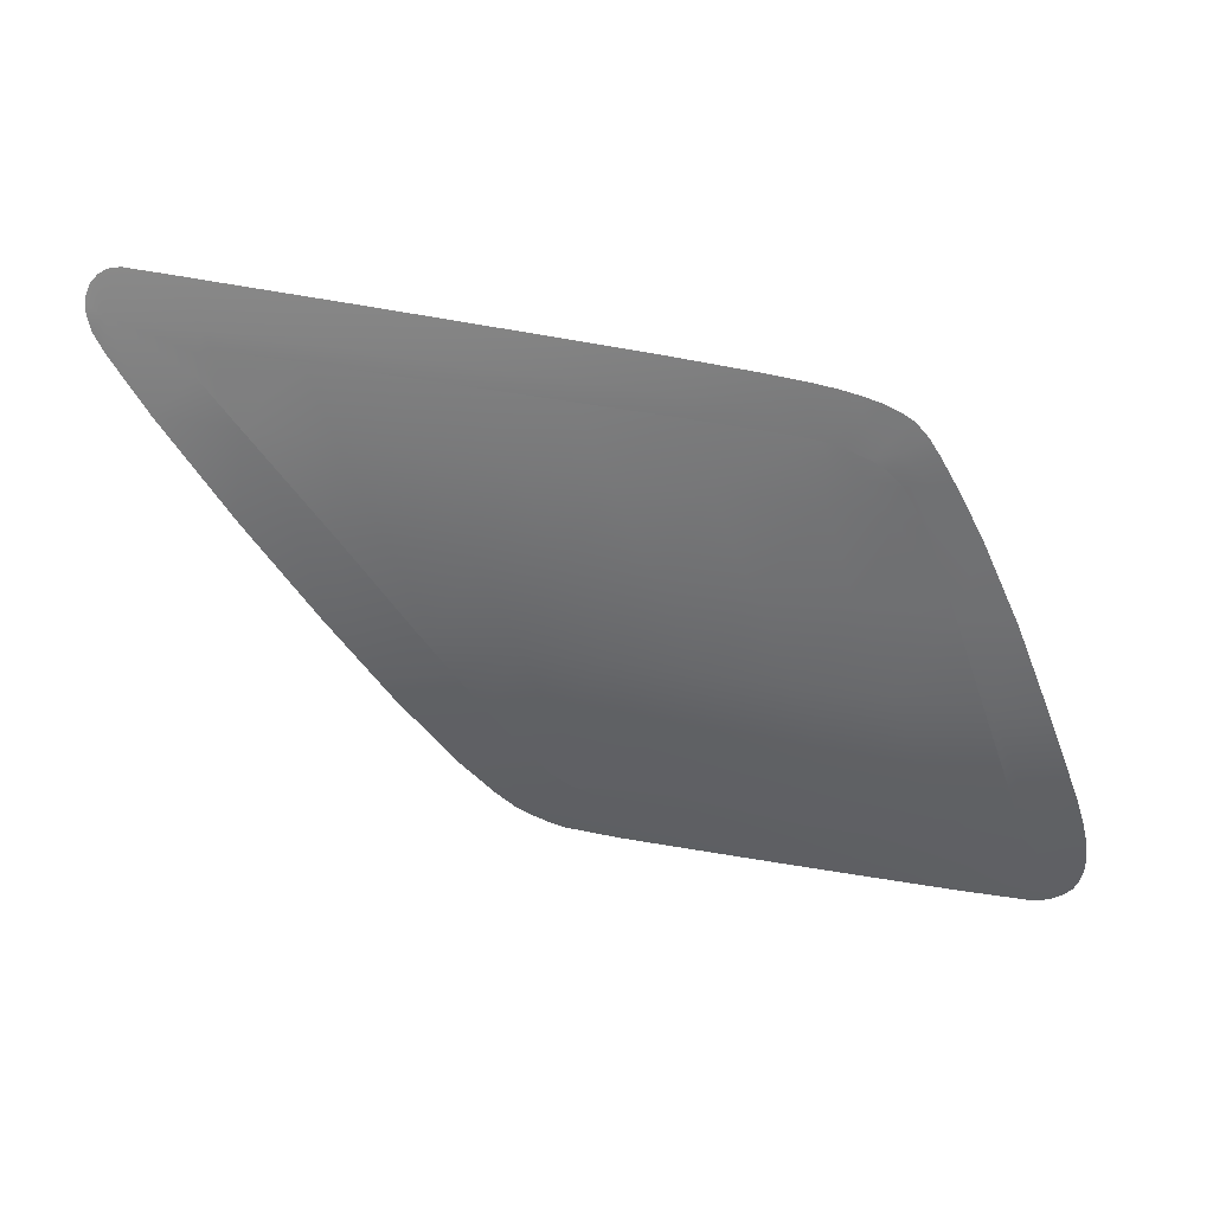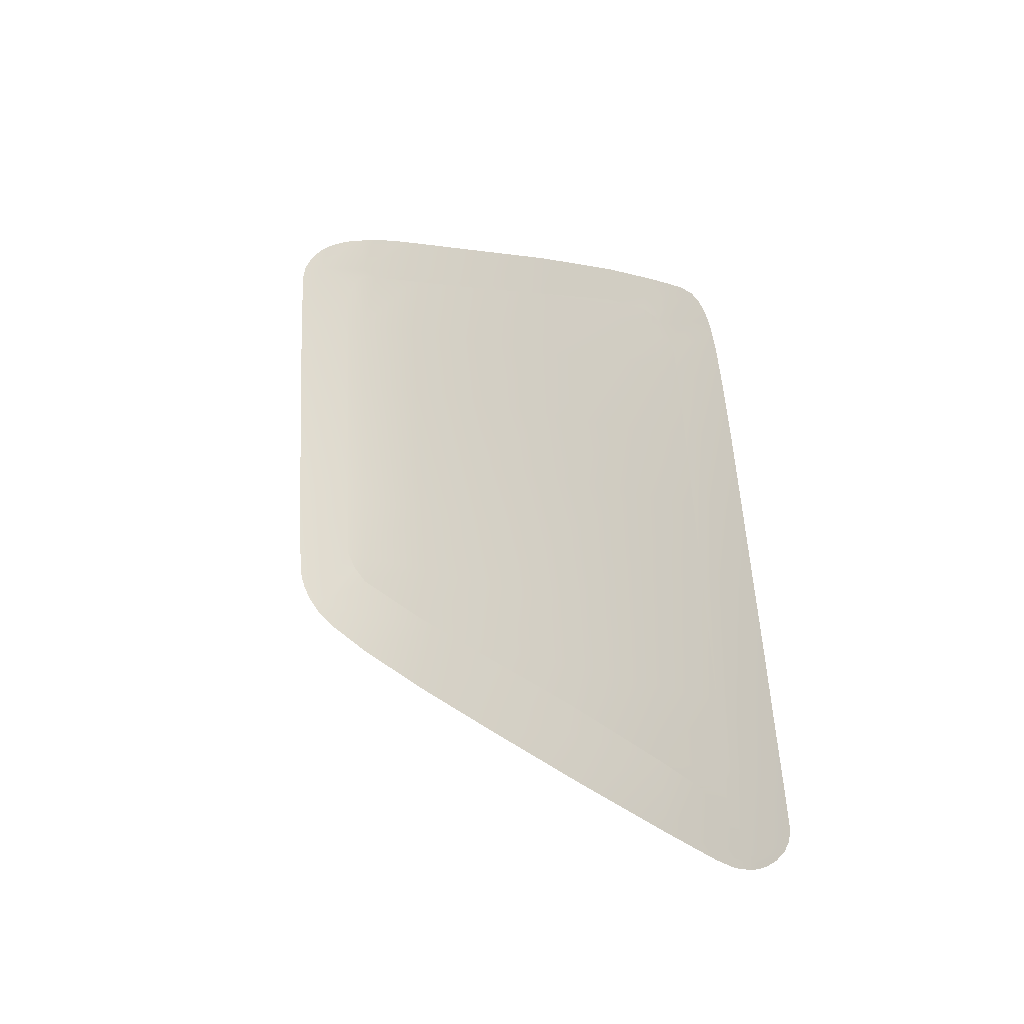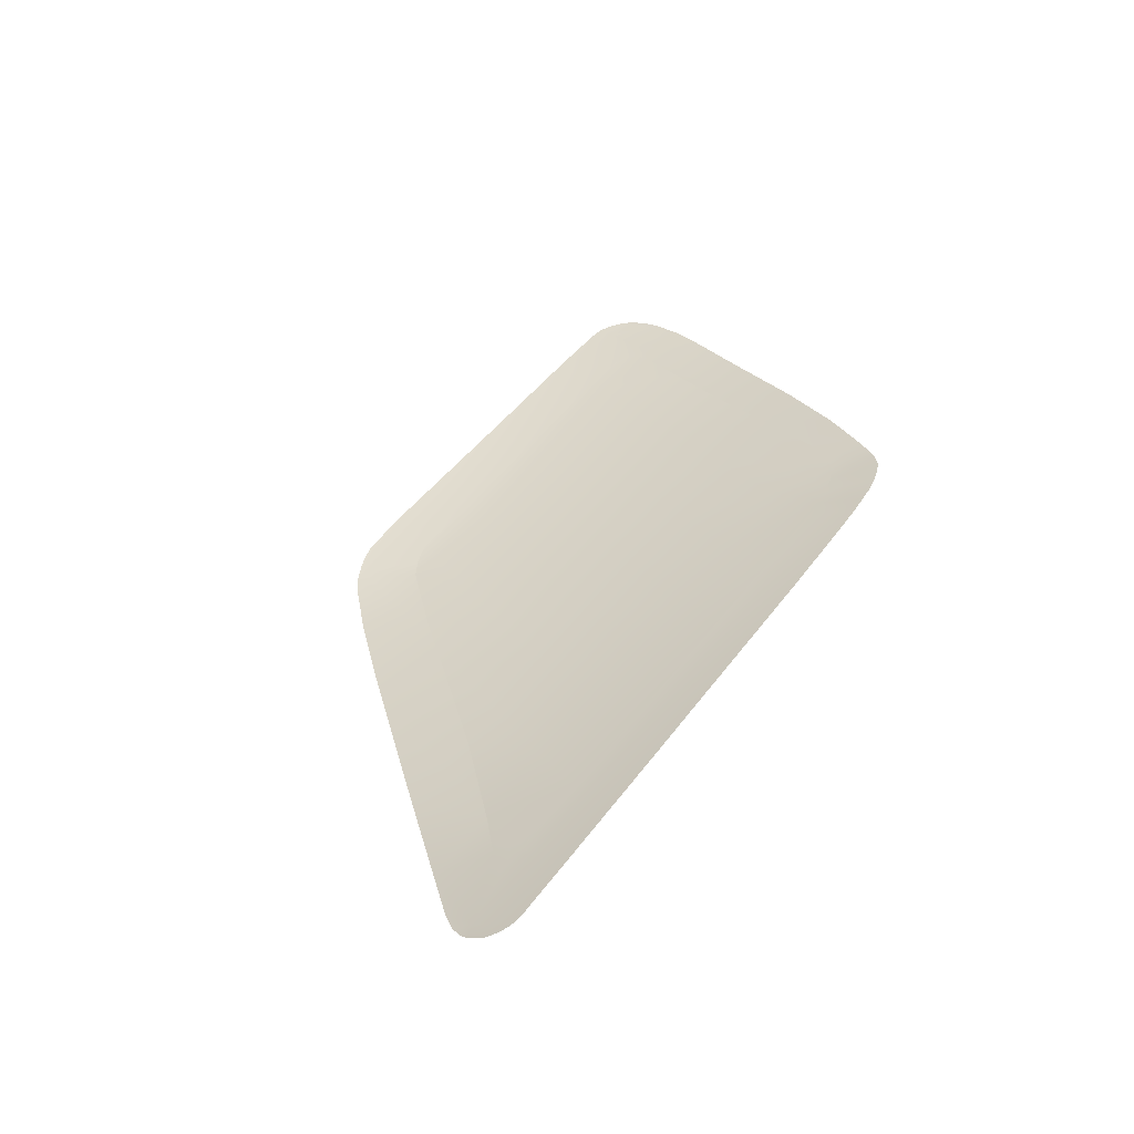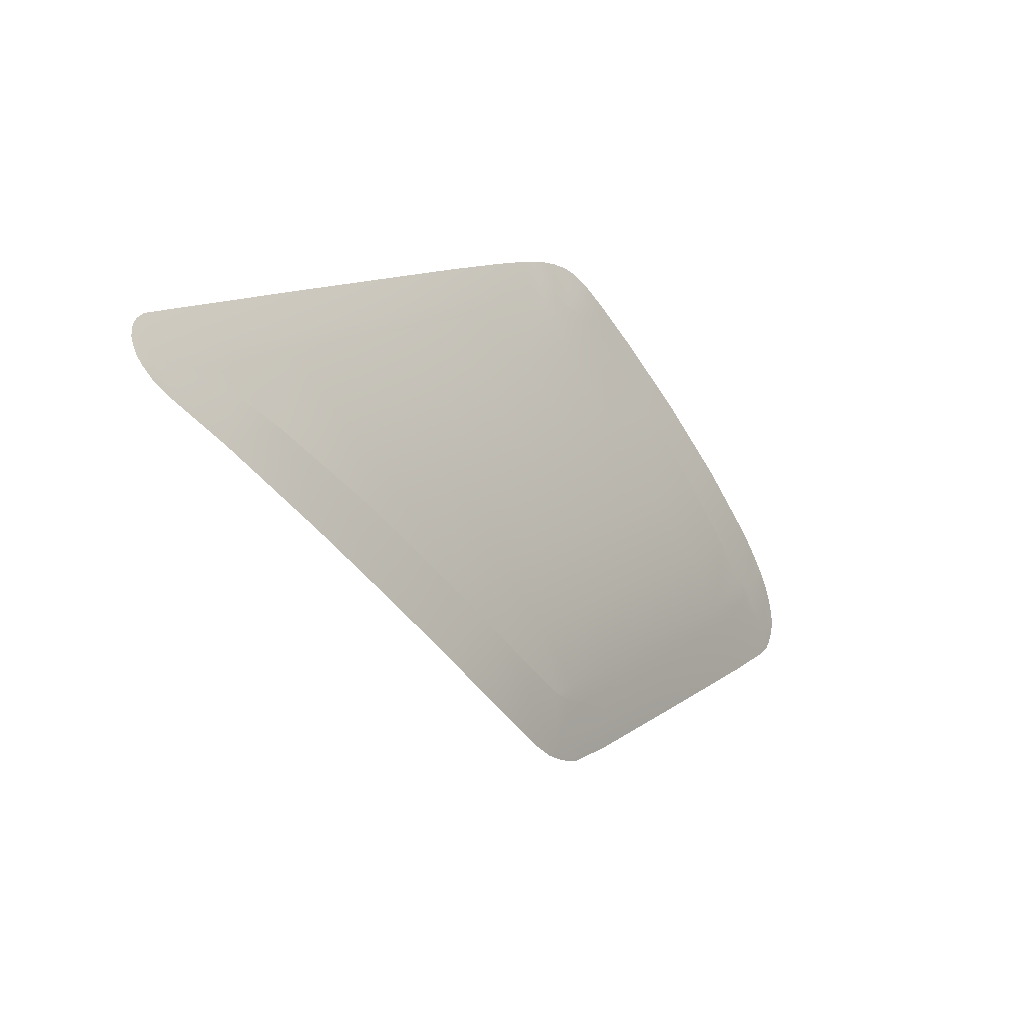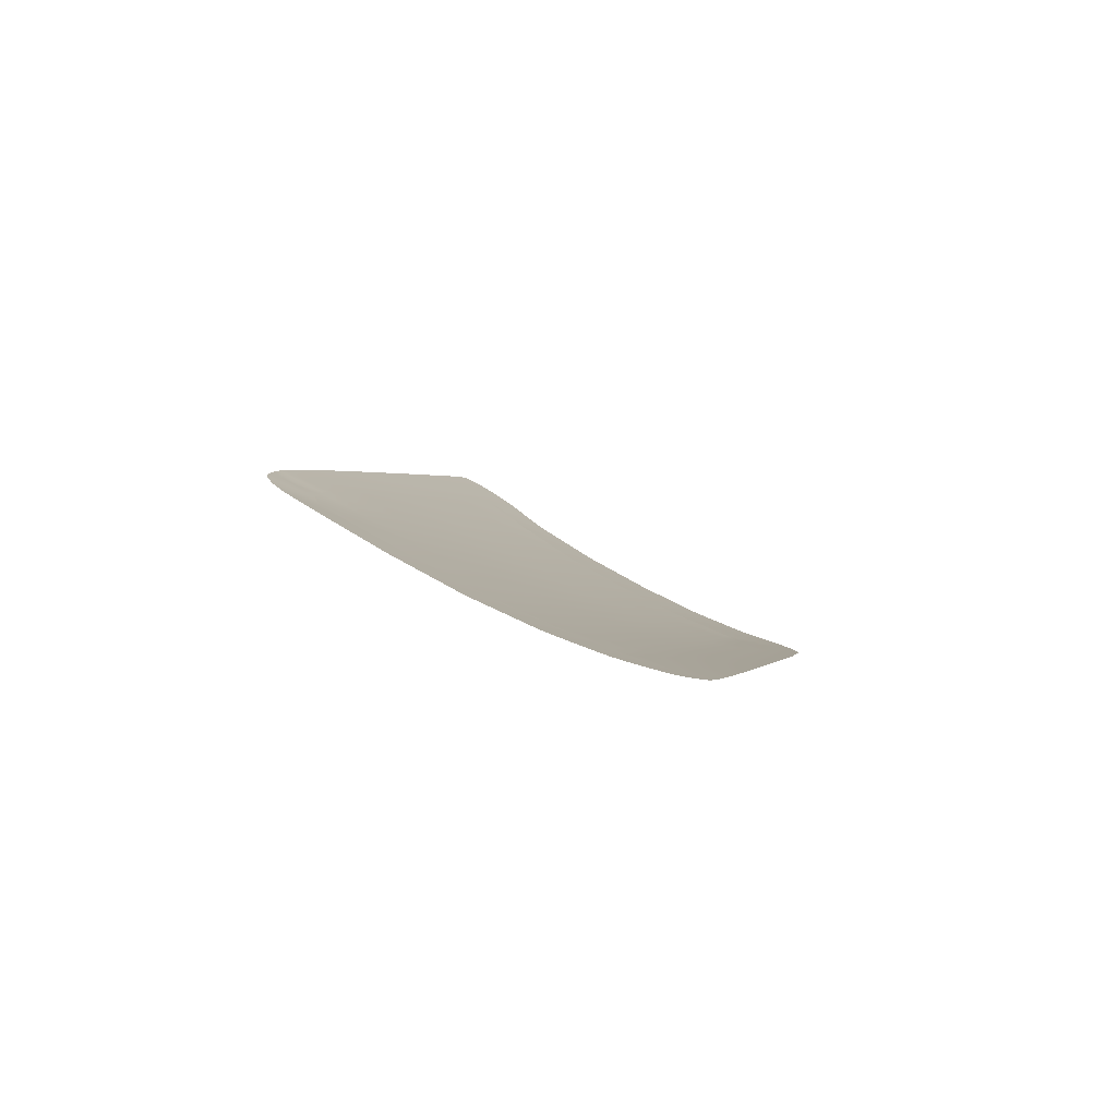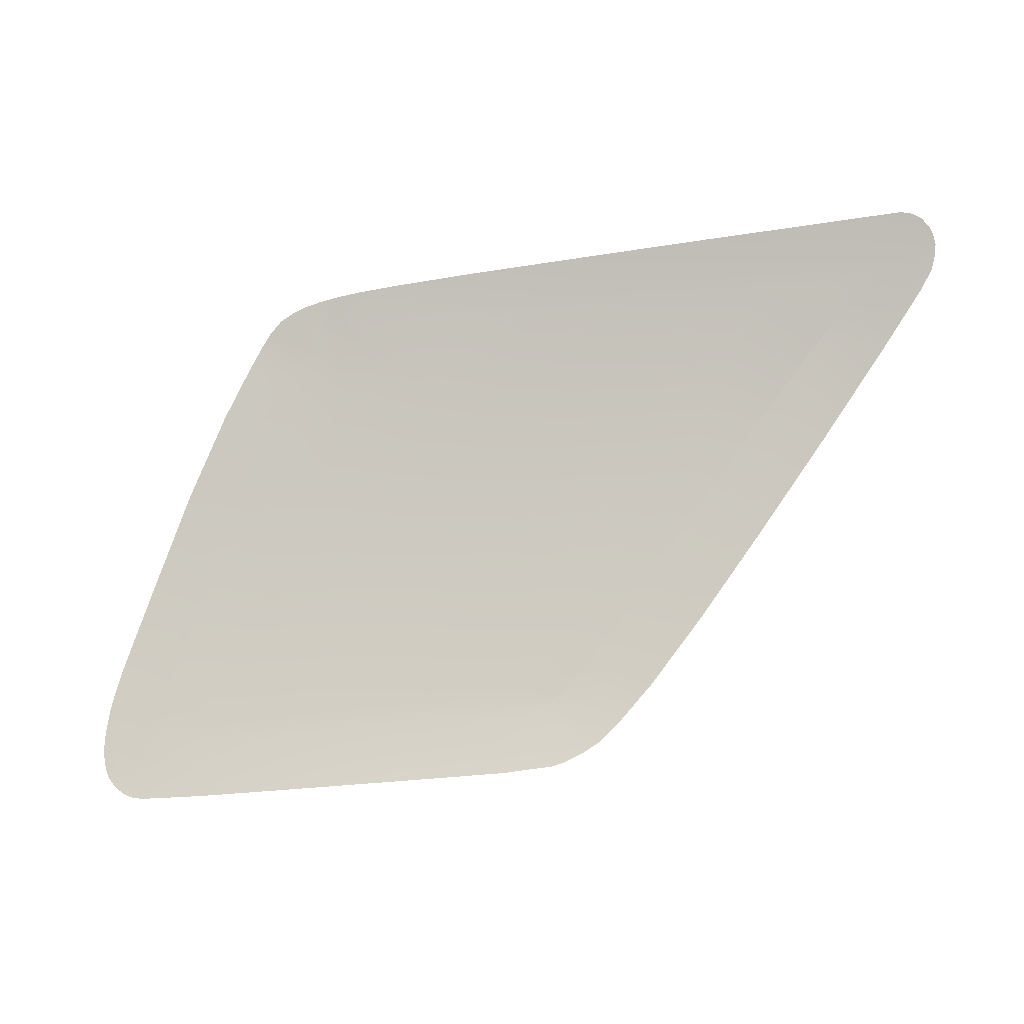
<metadata>
{"format":"obj","ext":"obj","renderer":"f3d","projection":"perspective","resolution":1024,"background":"white","views":[{"elev":57.2,"azim":-169.3,"up":"+Y"},{"elev":59.7,"azim":87.3,"up":"+Z"},{"elev":45.6,"azim":124.9,"up":"+Z"},{"elev":13.9,"azim":123.8,"up":"+Y"},{"elev":1.2,"azim":-74.1,"up":"+Z"},{"elev":-30.1,"azim":11.7,"up":"+Y"}]}
</metadata>
<code>
v  -131.9 100.3 -73.69
v  -134.4 94.36 -76.89
v  -139.6 100.4 -73.56
v  -142.9 94.39 -76.75
v  -150.5 94.42 -76.62
v  -147 100.4 -73.5
v  -142.8 85.77 -80.65
v  -150.4 77.19 -83.92
v  -147.5 85.79 -80.57
v  -151.9 77.2 -83.9
v  -159.6 77.23 -83.78
v  -155.2 85.82 -80.44
v  -179.3 69.76 -86.04
v  -182.2 63.28 -87.85
v  -187.9 69.79 -85.78
v  -190.7 63.3 -87.61
v  -199.3 63.33 -87.32
v  -196.6 69.82 -85.47
v  -192.9 77.34 -82.91
v  -184.3 77.31 -83.22
v  -175.8 77.28 -83.49
v  -166.2 63.24 -88.14
v  -163.2 69.71 -86.33
v  -163 63.23 -88.19
v  -157 69.69 -86.43
v  -153.8 73.33 -85.21
v  -171.2 85.88 -80.12
v  -179.7 85.91 -79.85
v  -188.3 85.94 -79.54
v  -184.7 94.63 -75.86
v  -175 94.49 -76.1
v  -166.3 94.47 -76.33
v  -200 61.28 -87.8
v  -191.4 61.28 -88.05
v  -183.1 61.27 -88.27
v  -167.1 61.21 -88.54
v  -164.9 62.04 -88.46
v  -130.7 99.9 -73.93
v  -130.3 99.16 -74.34
v  -130.5 98.08 -74.93
v  -175 61.25 -88.42
v  -174.1 63.26 -88.01
v  -171.1 69.74 -86.21
v  -167.6 77.25 -83.66
v  -163 85.85 -80.3
v  -158.2 94.45 -76.49
v  -154.7 100.3 -73.44
v  -162.9 100.3 -73.38
v  -206.5 63.35 -87.09
v  -205.8 62.04 -87.44
v  -204.3 61.41 -87.64
v  -204.2 69.84 -85.2
v  -206.1 65.03 -86.59
v  -200.9 77.37 -82.63
v  -196.9 85.97 -79.23
v  -190.5 94.22 -75.87
v  -180.8 98.8 -73.92
v  -172.1 100.2 -73.29
v  -184.3 98.24 -74.19
v  -187.2 97.28 -74.63
v  -193.4 93.44 -76.12
v  -190.7 97.18 -74.61
v  -189.2 98.28 -74.13
v  -187.8 99 -73.83
v  -185.4 99.66 -73.52
v  -183.4 99.99 -73.33
v  -180.7 100.1 -73.27
g H811_38SG_L_1_DTaSI_H811_38SG_L
f 1 2 3
f 3 2 4
f 5 6 4
f 4 6 3
f 7 8 9
f 9 8 10
f 11 12 10
f 10 12 9
f 12 5 9
f 9 5 4
f 2 7 4
f 4 7 9
f 13 14 15
f 15 14 16
f 17 18 16
f 16 18 15
f 18 19 15
f 15 19 20
f 21 13 20
f 20 13 15
f 22 23 24
f 24 23 25
f 10 26 11
f 23 11 25
f 11 26 25
f 10 8 26
f 27 21 28
f 28 21 20
f 19 29 20
f 20 29 28
f 29 30 28
f 28 30 31
f 32 27 31
f 31 27 28
f 33 17 34
f 34 17 16
f 14 35 16
f 16 35 34
f 36 22 37
f 37 22 24
f 1 38 2
f 38 39 2
f 40 2 39
f 35 14 41
f 41 14 42
f 22 36 42
f 42 36 41
f 23 22 43
f 43 22 42
f 14 13 42
f 42 13 43
f 13 21 43
f 43 21 44
f 11 23 44
f 44 23 43
f 12 11 45
f 45 11 44
f 21 27 44
f 44 27 45
f 27 32 45
f 45 32 46
f 5 12 46
f 46 12 45
f 6 5 47
f 47 5 46
f 32 48 46
f 46 48 47
f 49 17 50
f 50 17 51
f 17 33 51
f 18 17 52
f 52 17 53
f 17 49 53
f 19 18 54
f 54 18 52
f 29 19 55
f 55 19 54
f 30 29 56
f 56 29 55
f 30 57 31
f 31 57 58
f 48 32 58
f 58 32 31
f 30 59 57
f 56 60 30
f 60 59 30
f 61 56 55
f 62 56 61
f 63 60 62
f 62 60 56
f 63 64 60
f 64 65 60
f 60 65 59
f 59 65 66
f 59 66 57
f 57 66 67
f 58 57 67
v  -146.1 102 -72.68
v  -144.1 105.4 -70.66
v  -138.7 101.9 -72.76
v  -136.7 105.5 -70.64
v  -129 105.7 -70.6
v  -131 101.9 -72.85
v  -148.2 69.66 -86.56
v  -154 63.2 -88.32
v  -155.5 69.69 -86.45
v  -158.5 63.22 -88.25
v  -184.6 57.8 -89
v  -185.6 55.34 -89.4
v  -192.8 57.82 -88.81
v  -193.7 55.33 -89.25
v  -201.8 55.31 -89.1
v  -201.1 57.84 -88.6
v  -159.8 57.74 -89.37
v  -161.5 56.8 -89.49
v  -161.1 57.74 -89.35
v  -169.8 55.38 -89.6
v  -168.7 57.76 -89.24
v  -166.7 55.57 -89.61
v  -164.8 55.66 -89.62
v  -163.2 56.06 -89.58
v  -157.8 59.38 -89.06
v  -126.7 94.33 -77.04
v  -122.5 101.9 -72.96
v  -122.7 98.77 -74.65
v  -121.5 100.4 -73.76
v  -121 101.8 -73.04
v  -143.9 77.17 -84.03
v  -139.5 85.76 -80.71
v  -141.7 77.16 -84.06
v  -134.2 85.74 -80.8
v  -134.4 94.36 -76.89
v  -146.6 71.54 -85.94
v  -176.5 57.78 -89.13
v  -177.6 55.36 -89.51
v  -161.9 102 -72.51
v  -160 105.1 -70.75
v  -153.7 102 -72.59
v  -151.7 105.3 -70.7
v  -209.4 57.86 -88.39
v  -209.8 55.7 -88.85
v  -208.5 55.45 -88.93
v  -212.2 57.86 -88.31
v  -211.6 57 -88.52
v  -210.7 56.21 -88.72
v  -207.9 63.35 -87.04
v  -212.4 63.36 -86.88
v  -212.7 62.13 -87.2
v  -212.8 60.83 -87.53
v  -212.7 59.71 -87.82
v  -212.5 58.65 -88.1
v  -205.2 69.85 -85.16
v  -210.2 69.86 -84.97
v  -210.8 68.31 -85.42
v  -211.5 66.51 -85.95
v  -212.1 64.83 -86.44
v  -206.6 77.39 -82.41
v  -201.6 77.38 -82.6
v  -202.2 85.99 -79.01
v  -196.9 85.97 -79.23
v  -197.7 93.63 -75.87
v  -193.4 93.44 -76.12
v  -178.8 102.4 -72.15
v  -178.1 104.7 -70.96
v  -171.2 102 -72.44
v  -169.7 104.9 -70.83
v  -194.8 98.03 -74.11
v  -192.9 97.58 -74.38
v  -192.1 101.6 -72.58
v  -190.8 102.7 -72.03
v  -190 99.96 -73.37
v  -188.9 100.8 -72.97
v  -182.1 102.4 -72.16
v  -181.9 104.5 -71.07
v  -193.2 100.2 -73.22
v  -191 99.08 -73.78
v  -186.1 104.1 -71.34
v  -184.3 104.3 -71.17
v  -185.5 102.2 -72.34
v  -184 102.4 -72.17
v  -187 101.7 -72.52
v  -188.1 101.4 -72.64
v  -188 103.7 -71.51
v  -189.4 103.3 -71.73
v  -121.3 104.1 -71.57
v  -121 103.3 -72.07
v  -120.9 102.6 -72.52
v  -124 105.7 -70.59
v  -122.9 105.5 -70.75
v  -122.1 105 -71.05
v  -142.8 85.77 -80.65
v  -150.4 77.19 -83.92
v  -153.8 73.33 -85.21
v  -157 69.69 -86.43
v  -163 63.23 -88.19
v  -167.1 61.21 -88.54
v  -164.9 62.04 -88.46
v  -175 61.25 -88.42
v  -183.1 61.27 -88.27
v  -191.4 61.28 -88.05
v  -200 61.28 -87.8
v  -204.3 61.41 -87.64
v  -205.8 62.04 -87.44
v  -206.5 63.35 -87.09
v  -204.2 69.84 -85.2
v  -206.1 65.03 -86.59
v  -200.9 77.37 -82.63
v  -190.7 97.18 -74.61
v  -189.2 98.28 -74.13
v  -187.8 99 -73.83
v  -185.4 99.66 -73.52
v  -183.4 99.99 -73.33
v  -180.7 100.1 -73.27
v  -172.1 100.2 -73.29
v  -162.9 100.3 -73.38
v  -154.7 100.3 -73.44
v  -147 100.4 -73.5
v  -139.6 100.4 -73.56
v  -131.9 100.3 -73.69
v  -130.5 98.08 -74.93
v  -130.3 99.16 -74.34
v  -130.7 99.9 -73.93
g H811_38SG_L_H811_38SG_L_2_DTaSI
f 68 69 70
f 70 69 71
f 72 73 71
f 71 73 70
f 74 75 76
f 76 75 77
f 78 79 80
f 80 79 81
f 82 83 81
f 81 83 80
f 84 85 86
f 87 88 89
f 88 86 89
f 89 86 90
f 90 86 91
f 85 91 86
f 75 92 77
f 86 77 84
f 77 92 84
f 93 94 95
f 95 94 96
f 97 96 94
f 98 99 100
f 100 99 101
f 99 102 101
f 101 102 93
f 103 98 100
f 88 87 104
f 104 87 105
f 79 78 105
f 105 78 104
f 106 107 108
f 108 107 109
f 69 68 109
f 109 68 108
f 83 82 110
f 111 110 112
f 82 112 110
f 113 110 114
f 114 110 115
f 111 115 110
f 116 110 117
f 117 110 118
f 118 110 119
f 119 110 120
f 120 110 121
f 113 121 110
f 122 116 123
f 123 116 124
f 124 116 125
f 125 116 126
f 116 117 126
f 123 127 122
f 122 127 128
f 127 129 128
f 128 129 130
f 129 131 130
f 130 131 132
f 133 134 135
f 135 134 136
f 107 106 136
f 136 106 135
f 131 137 132
f 132 137 138
f 139 140 141
f 141 140 142
f 143 144 133
f 133 144 134
f 137 145 138
f 138 145 146
f 147 148 149
f 149 148 150
f 151 152 153
f 153 152 154
f 140 154 142
f 142 154 152
f 144 143 148
f 148 143 150
f 145 139 146
f 146 139 141
f 153 147 151
f 151 147 149
f 155 156 94
f 156 157 94
f 157 97 94
f 73 72 94
f 72 158 94
f 158 159 94
f 159 160 94
f 160 155 94
f 161 102 99
f 99 98 161
f 161 98 162
f 98 103 162
f 76 163 74
f 162 103 163
f 163 103 74
f 164 163 76
f 165 164 77
f 77 164 76
f 77 86 165
f 88 166 86
f 166 167 86
f 167 165 86
f 166 88 168
f 168 88 104
f 78 169 104
f 104 169 168
f 169 78 170
f 170 78 80
f 83 171 80
f 80 171 170
f 171 83 172
f 83 110 172
f 172 110 173
f 116 174 110
f 174 173 110
f 175 176 122
f 122 176 116
f 176 174 116
f 177 175 128
f 128 175 122
f 130 177 128
f 138 178 132
f 138 146 178
f 178 146 179
f 146 141 179
f 179 141 180
f 142 180 141
f 181 180 151
f 151 180 152
f 152 180 142
f 151 149 181
f 181 149 182
f 182 149 150
f 143 182 150
f 182 143 183
f 183 143 133
f 183 133 184
f 184 133 135
f 106 185 135
f 135 185 184
f 185 106 186
f 186 106 108
f 68 187 108
f 108 187 186
f 187 68 188
f 188 68 70
f 73 189 70
f 70 189 188
f 190 191 94
f 189 73 192
f 73 94 192
f 94 191 192
f 102 190 93
f 93 190 94

</code>
